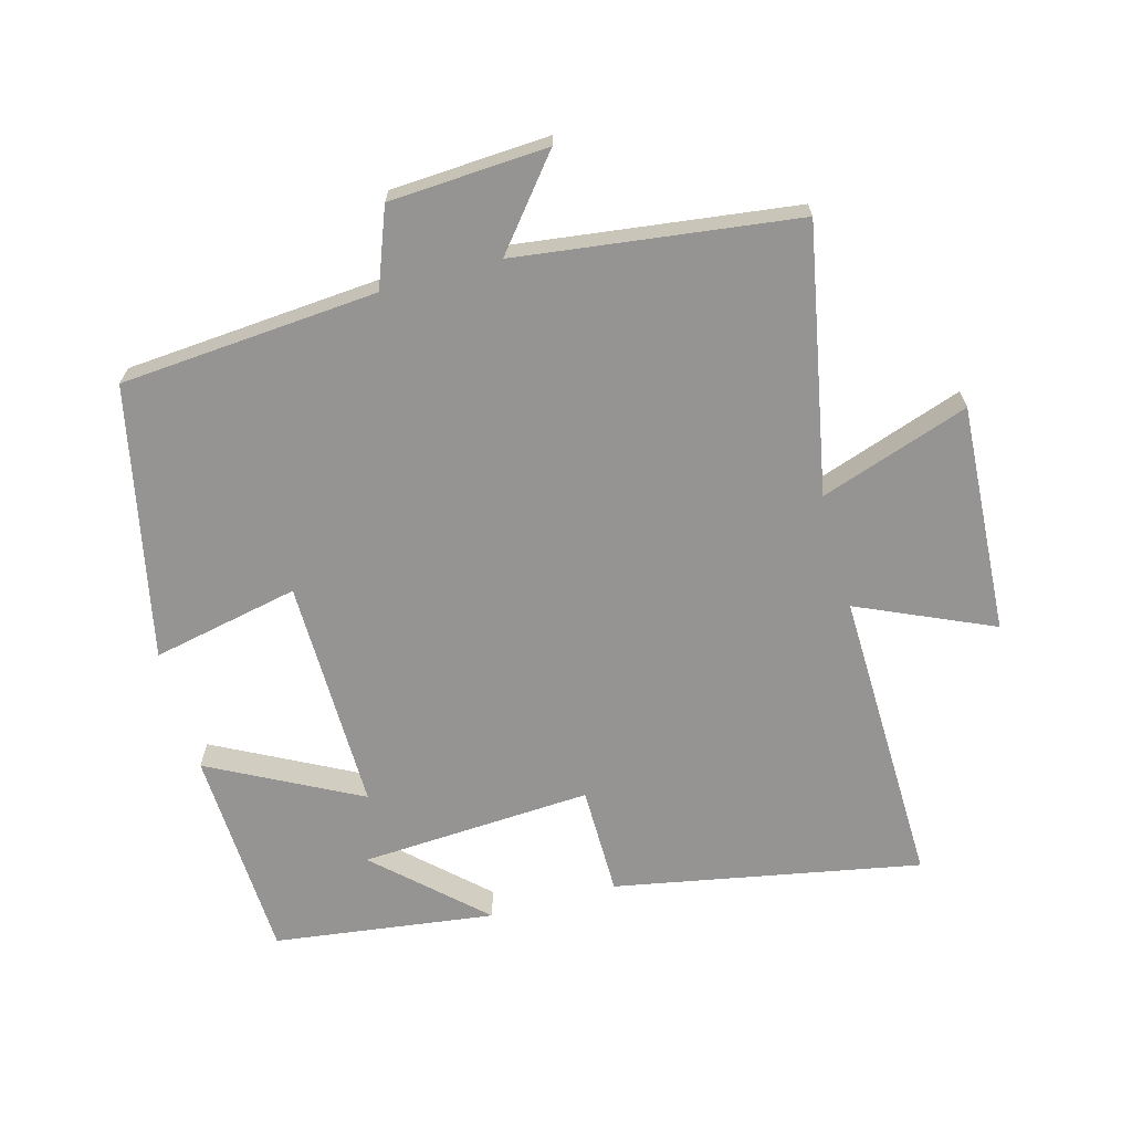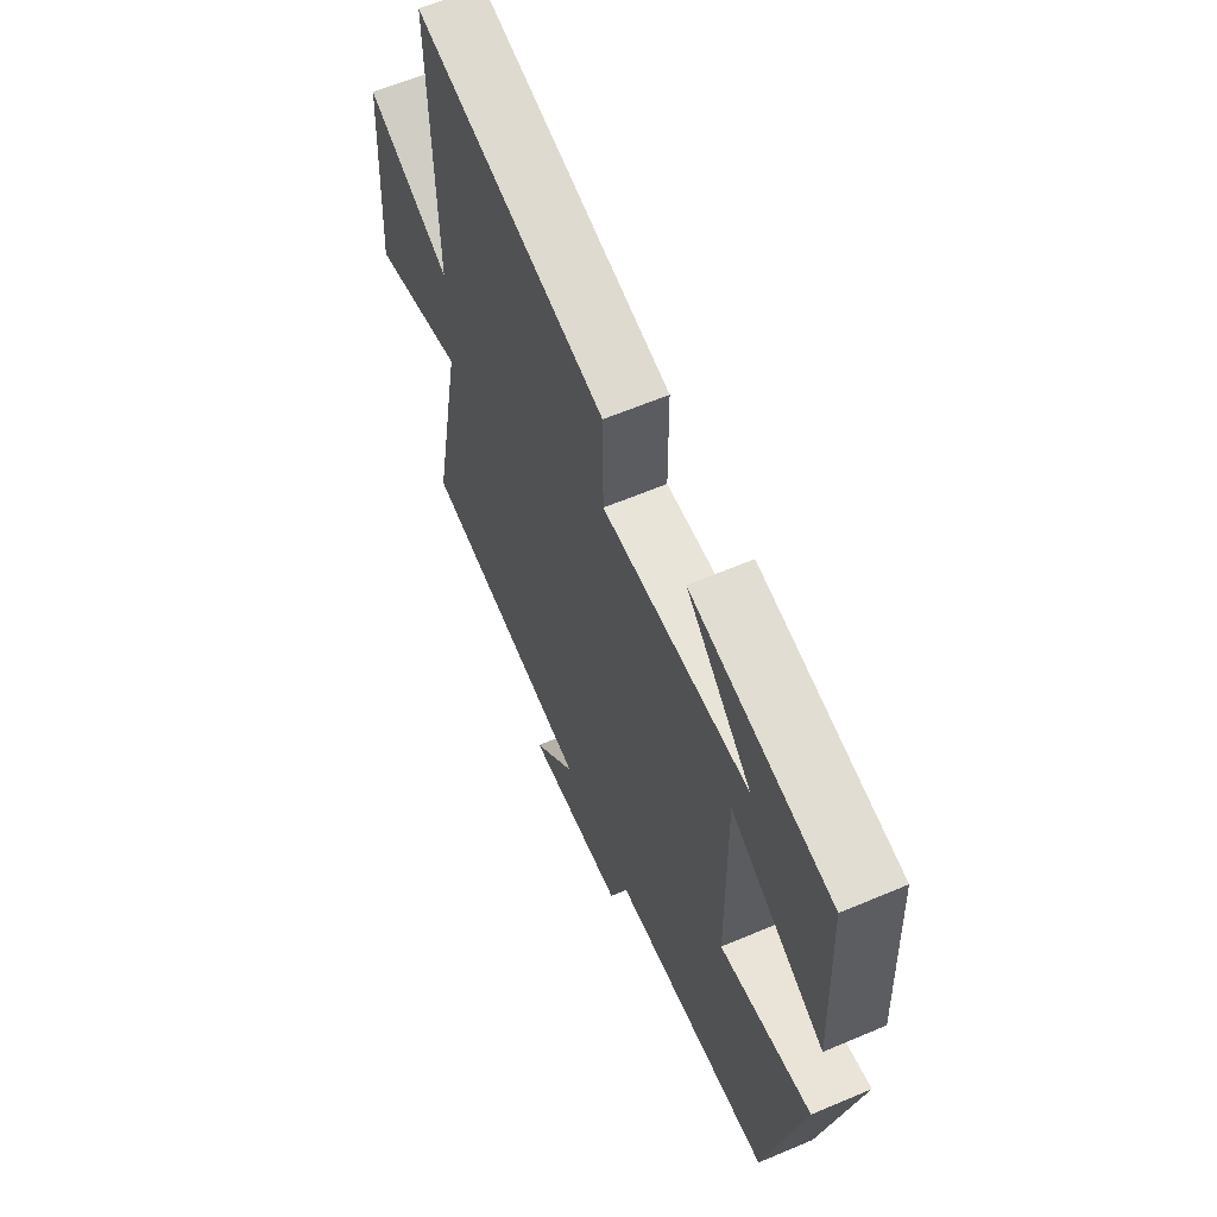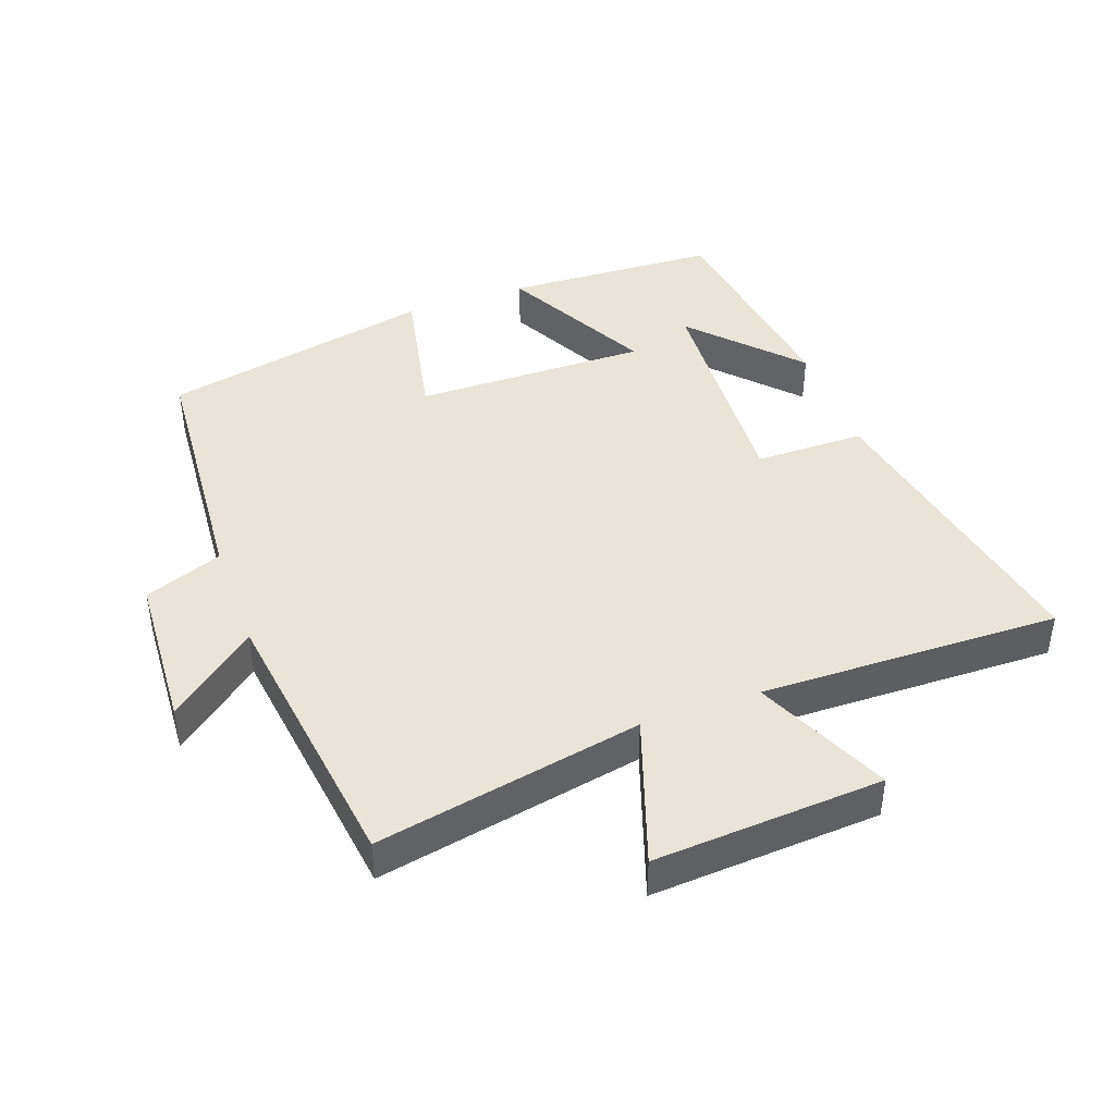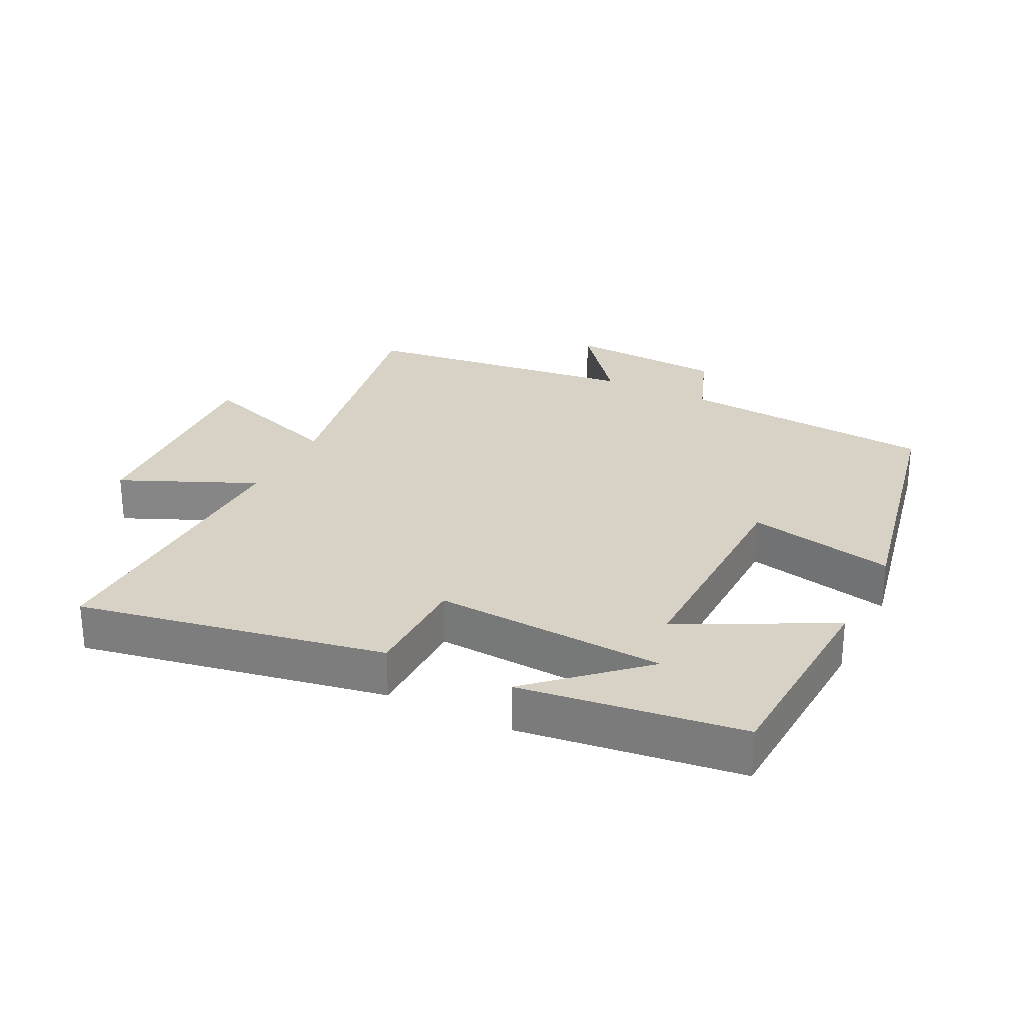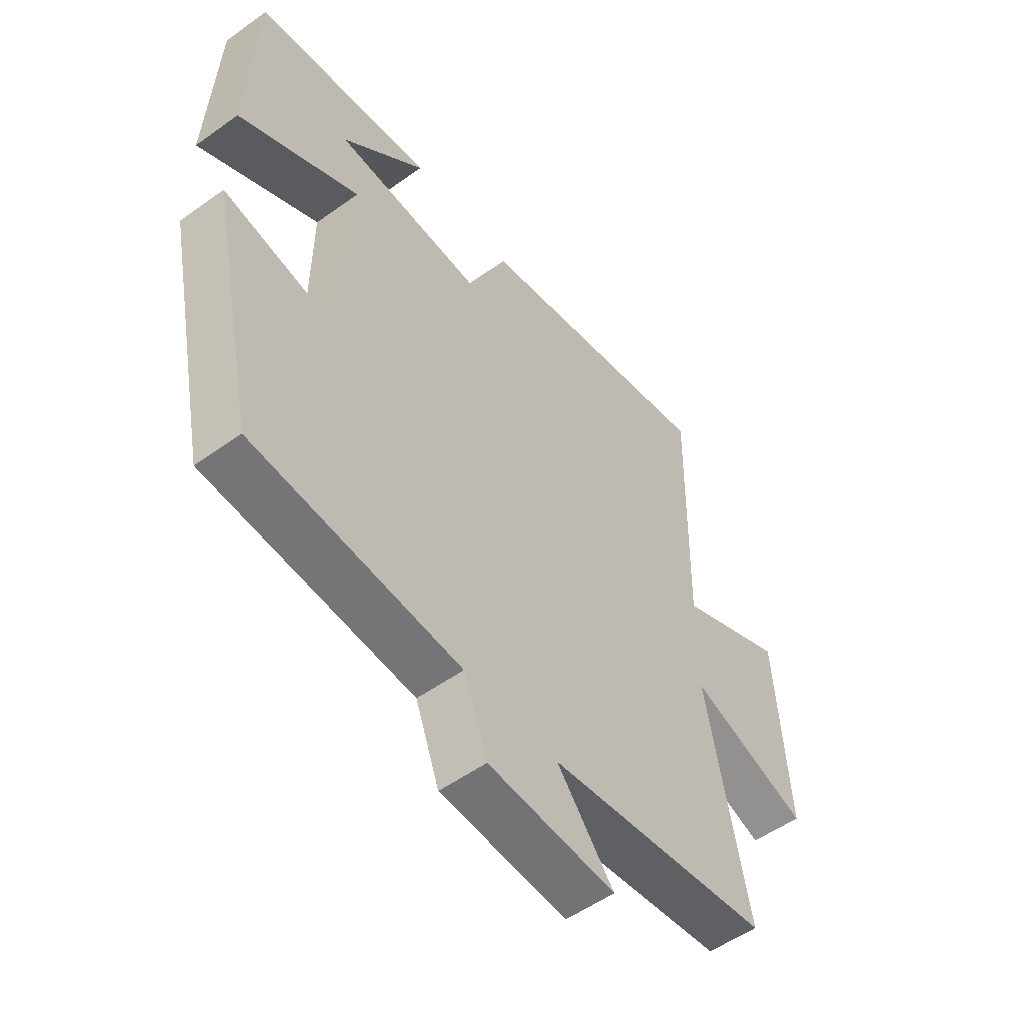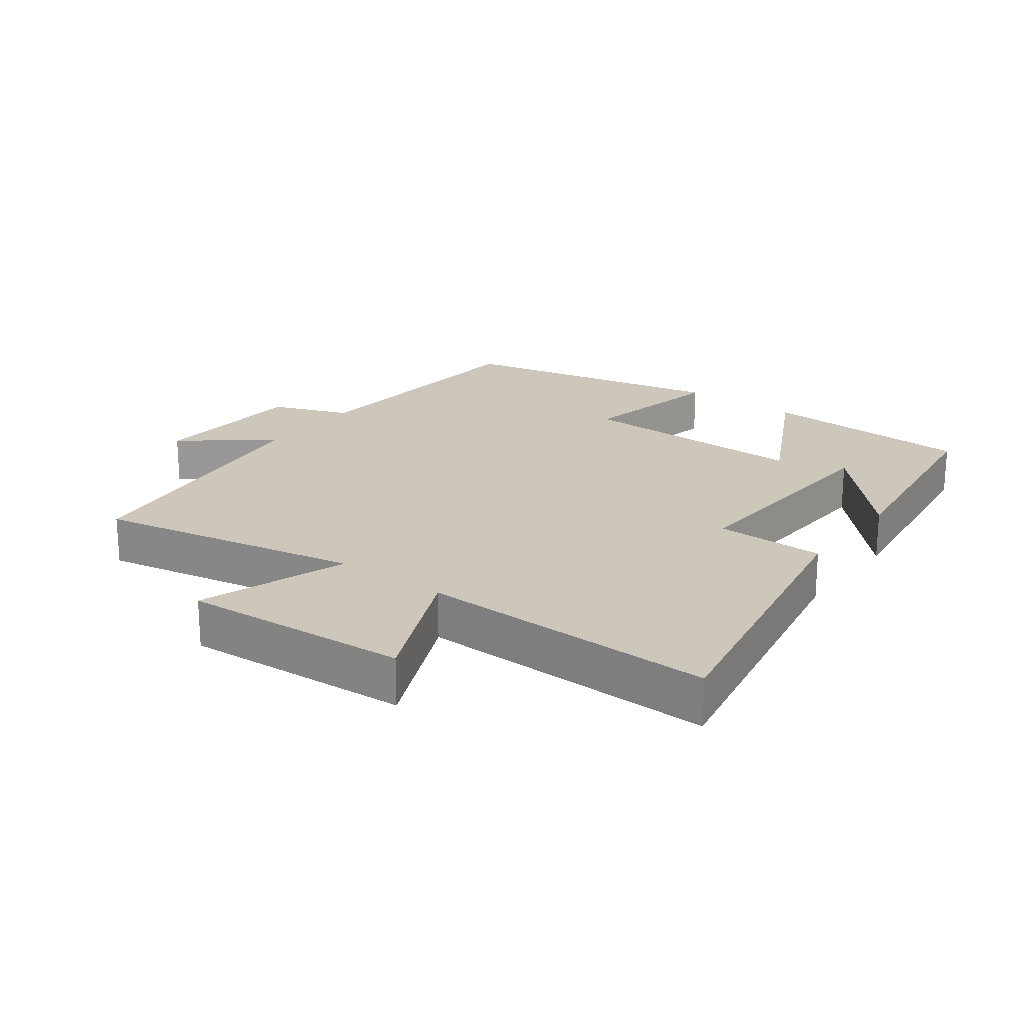
<metadata>
{"format":"obj","ext":"obj","renderer":"f3d","projection":"perspective","resolution":1024,"background":"white","views":[{"elev":-67.1,"azim":-164.6,"up":"+Y"},{"elev":61.8,"azim":66.7,"up":"+Z"},{"elev":42.8,"azim":-109.9,"up":"+Y"},{"elev":27.4,"azim":26.8,"up":"+Y"},{"elev":-53.4,"azim":127.5,"up":"+Z"},{"elev":21.5,"azim":-53.2,"up":"+Y"}]}
</metadata>
<code>
v 0.485 0.07 0.455
v 0.5 0.07 0.132
v 0.273 0.07 0.25
v 0.277 0.07 -0.104
v 0.5 0.07 -0.058
v 0.413 0.07 -0.47
v 0.023 0.07 -0.5
v -0.022 0.07 -0.618
v -0.262 0.07 -0.632
v -0.155 0.07 -0.5
v -0.578 0.07 -0.445
v -0.5 0.07 -0.043
v -0.726 0.07 -0.12
v -0.704 0.07 0.226
v -0.5 0.07 0.135
v -0.509 0.07 0.588
v -0.046 0.07 0.5
v -0.045 0.07 0.334
v 0.307 0.07 0.354
v 0.15 0.07 0.5
v 0.485 0 0.455
v 0.5 0 0.132
v 0.273 0 0.25
v 0.277 0 -0.104
v 0.5 0 -0.058
v 0.413 0 -0.47
v 0.023 0 -0.5
v -0.022 0 -0.618
v -0.262 0 -0.632
v -0.155 0 -0.5
v -0.578 0 -0.445
v -0.5 0 -0.043
v -0.726 0 -0.12
v -0.704 0 0.226
v -0.5 0 0.135
v -0.509 0 0.588
v -0.046 0 0.5
v -0.045 0 0.334
v 0.307 0 0.354
v 0.15 0 0.5
f 19 20 1
f 15 16 17 18
f 15 18 19
f 12 13 14 15
f 12 15 19
f 10 11 12 19
f 7 8 9 10
f 4 5 6 7
f 3 4 7 10
f 19 1 2 3
f 3 10 19
f 21 40 39
f 38 37 36 35
f 39 38 35
f 35 34 33 32
f 39 35 32
f 39 32 31 30
f 30 29 28 27
f 27 26 25 24
f 30 27 24 23
f 23 22 21 39
f 39 30 23
f 1 21 22 2
f 2 22 23 3
f 3 23 24 4
f 4 24 25 5
f 5 25 26 6
f 6 26 27 7
f 7 27 28 8
f 8 28 29 9
f 9 29 30 10
f 10 30 31 11
f 11 31 32 12
f 12 32 33 13
f 13 33 34 14
f 14 34 35 15
f 15 35 36 16
f 16 36 37 17
f 17 37 38 18
f 18 38 39 19
f 19 39 40 20
f 20 40 21 1

</code>
